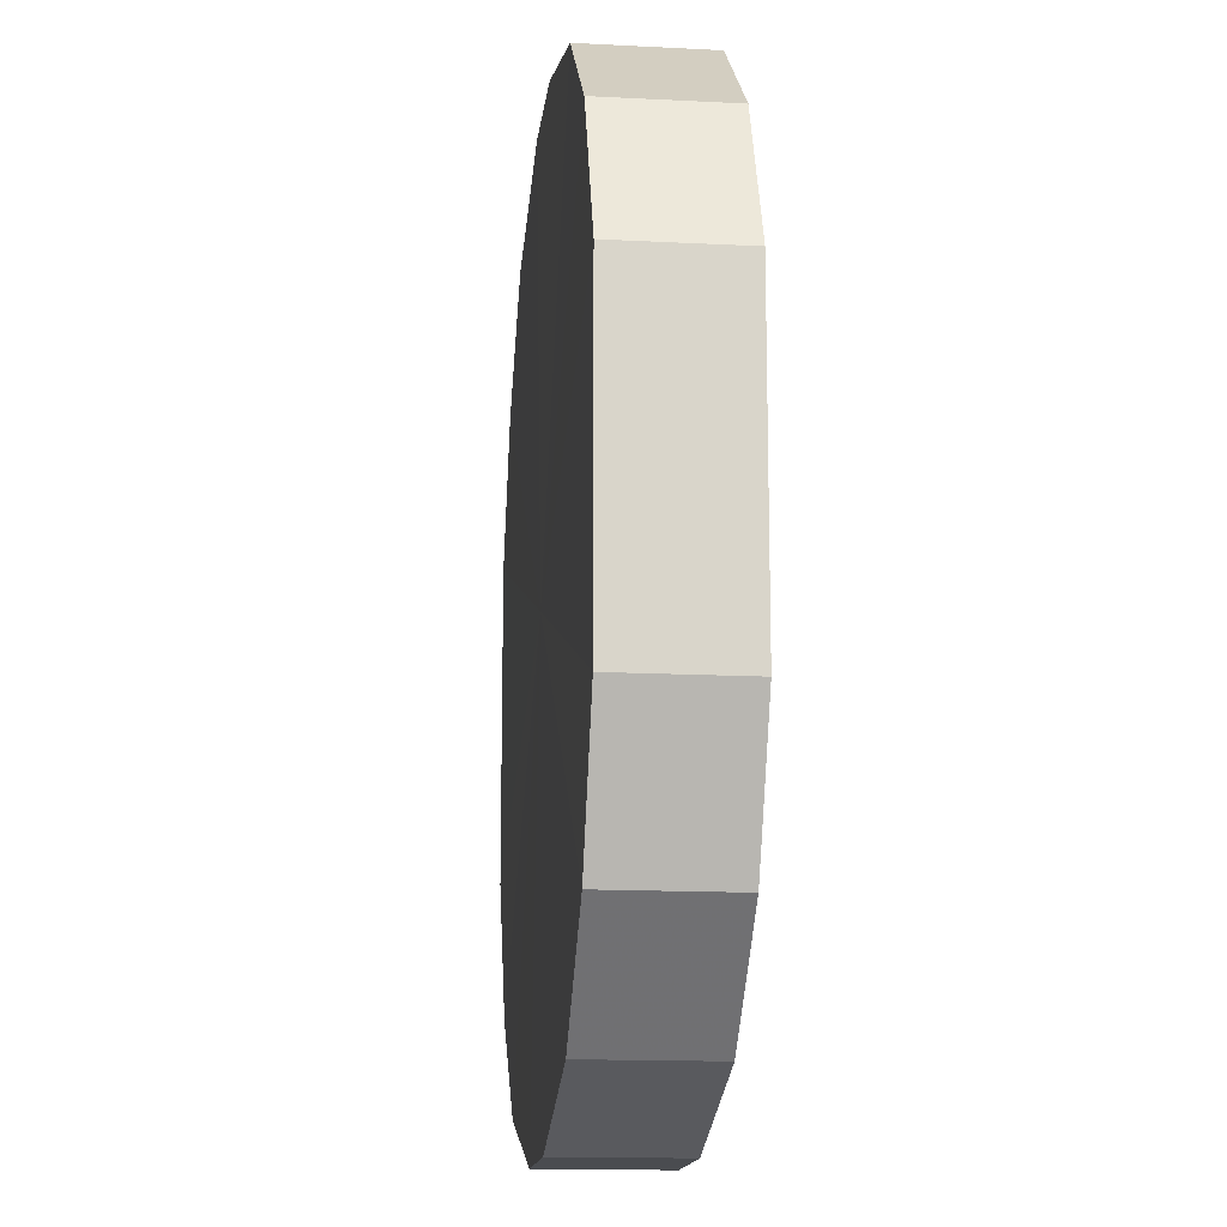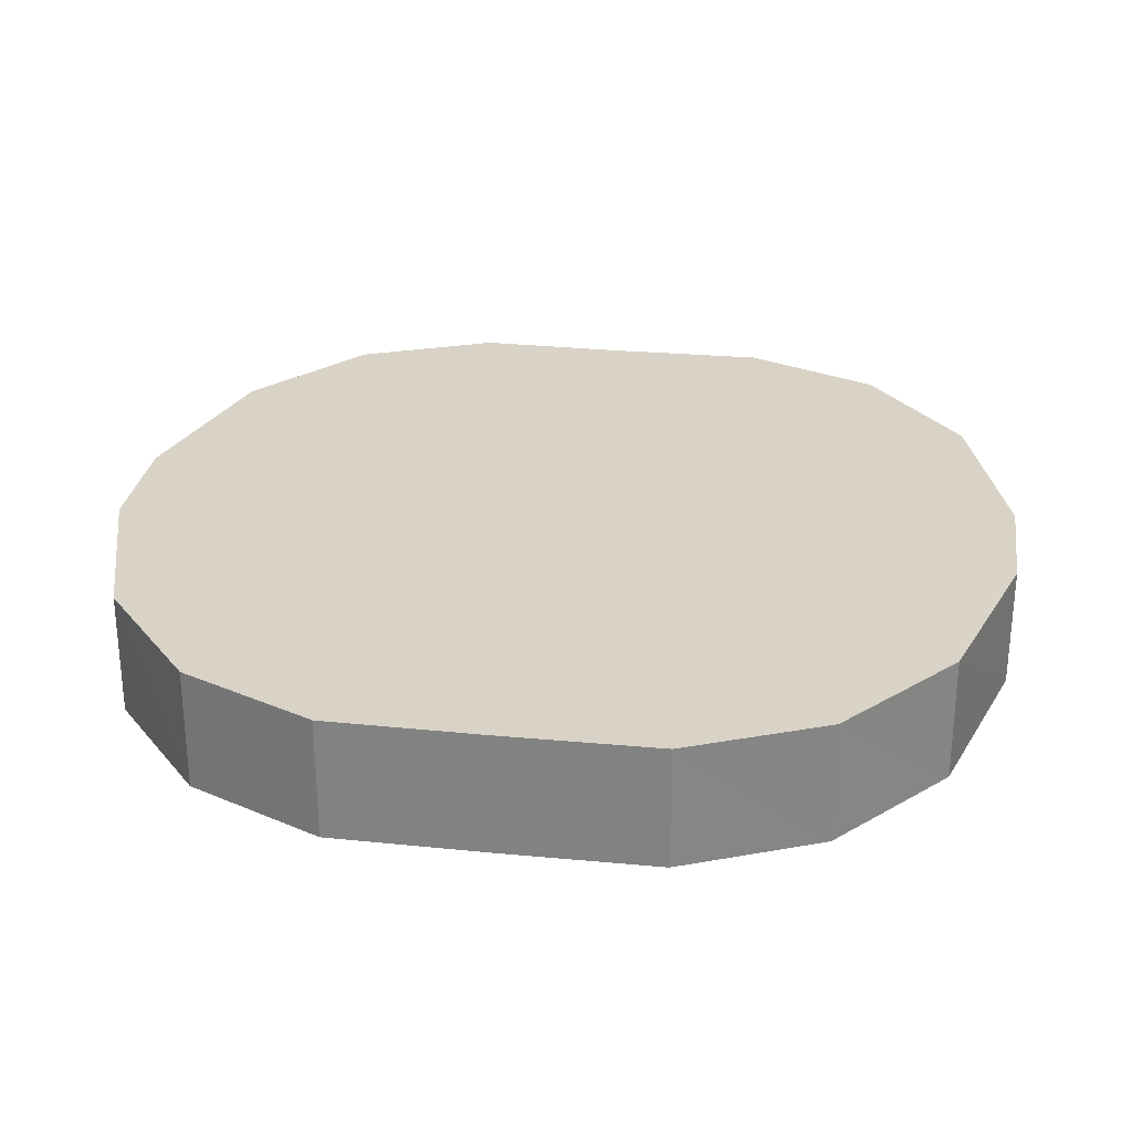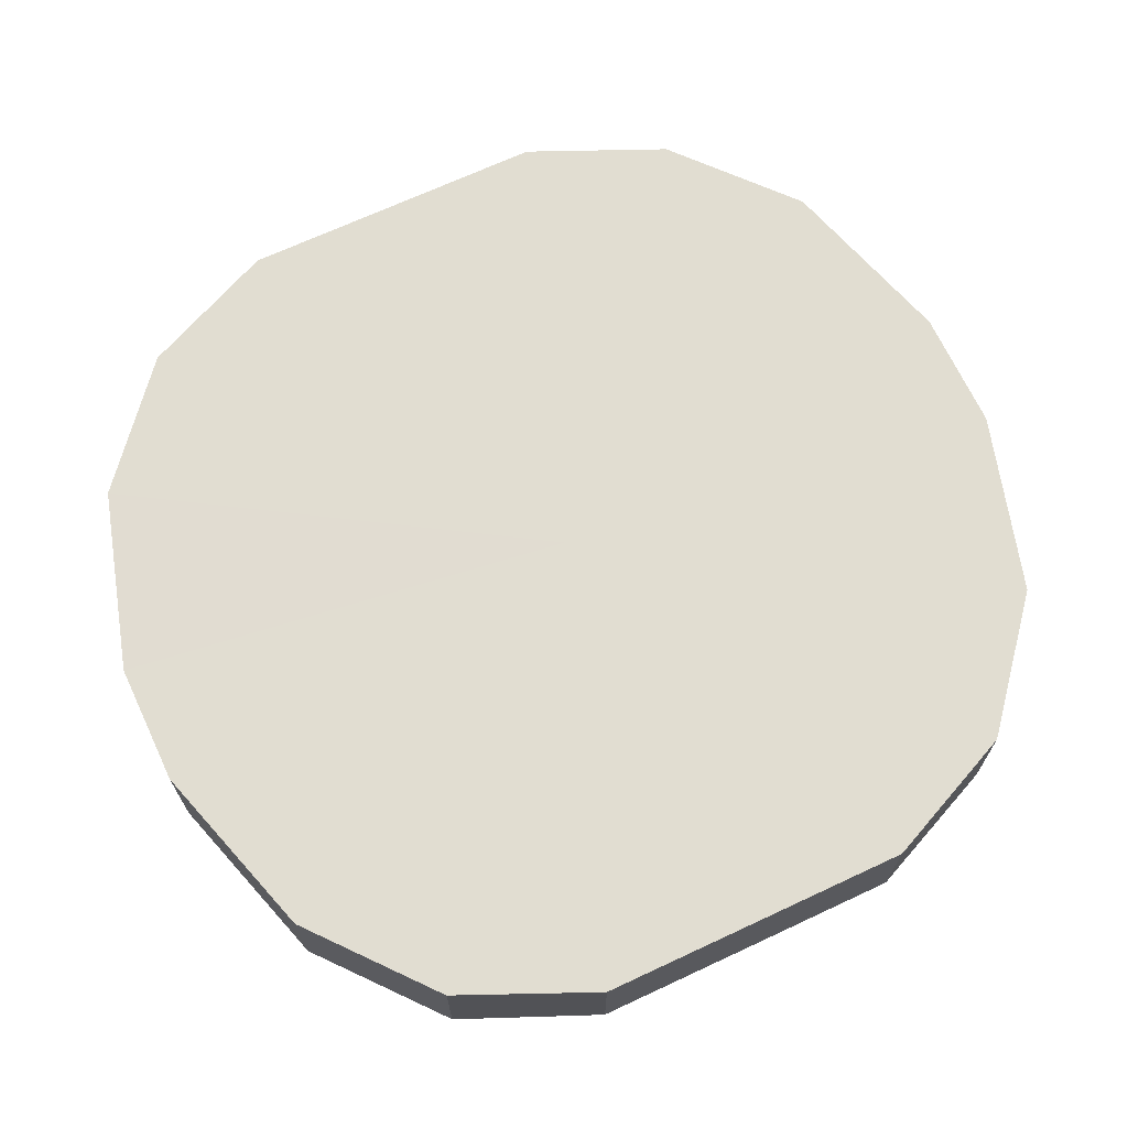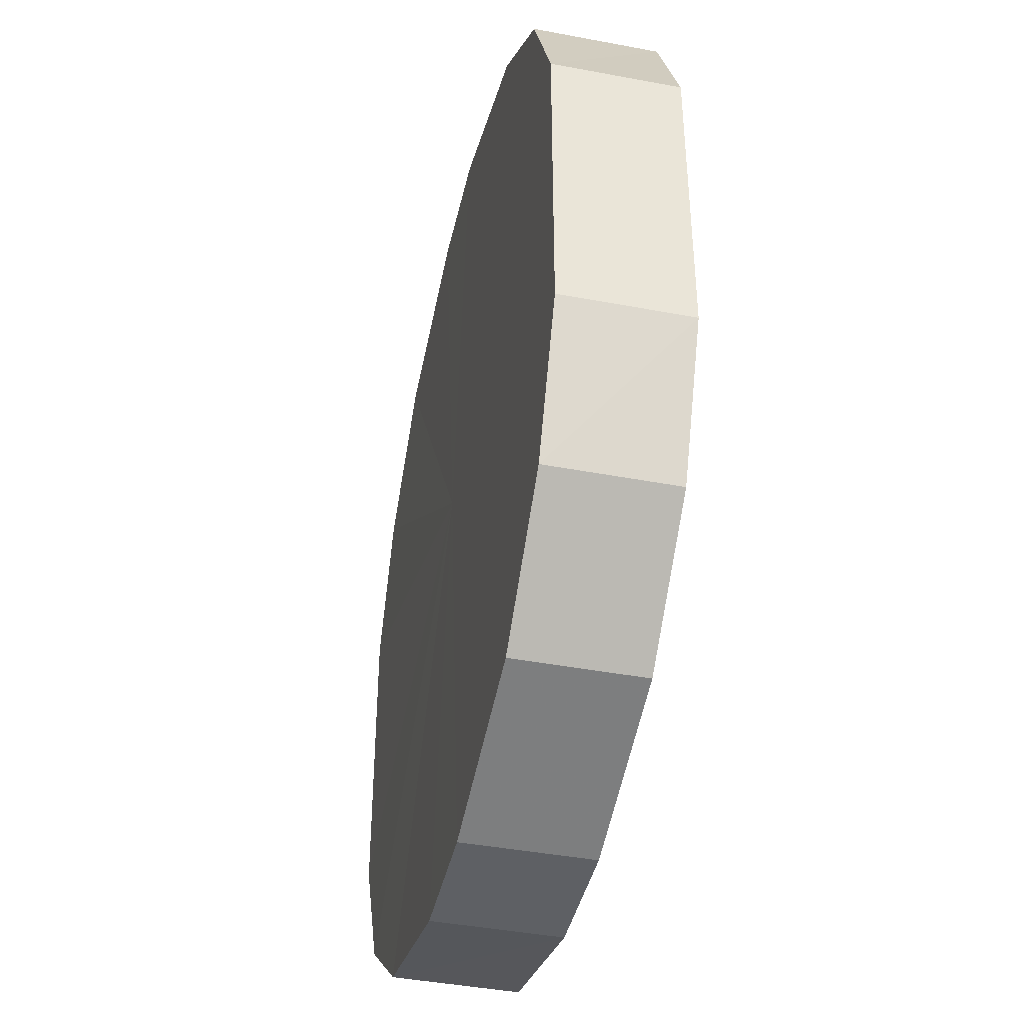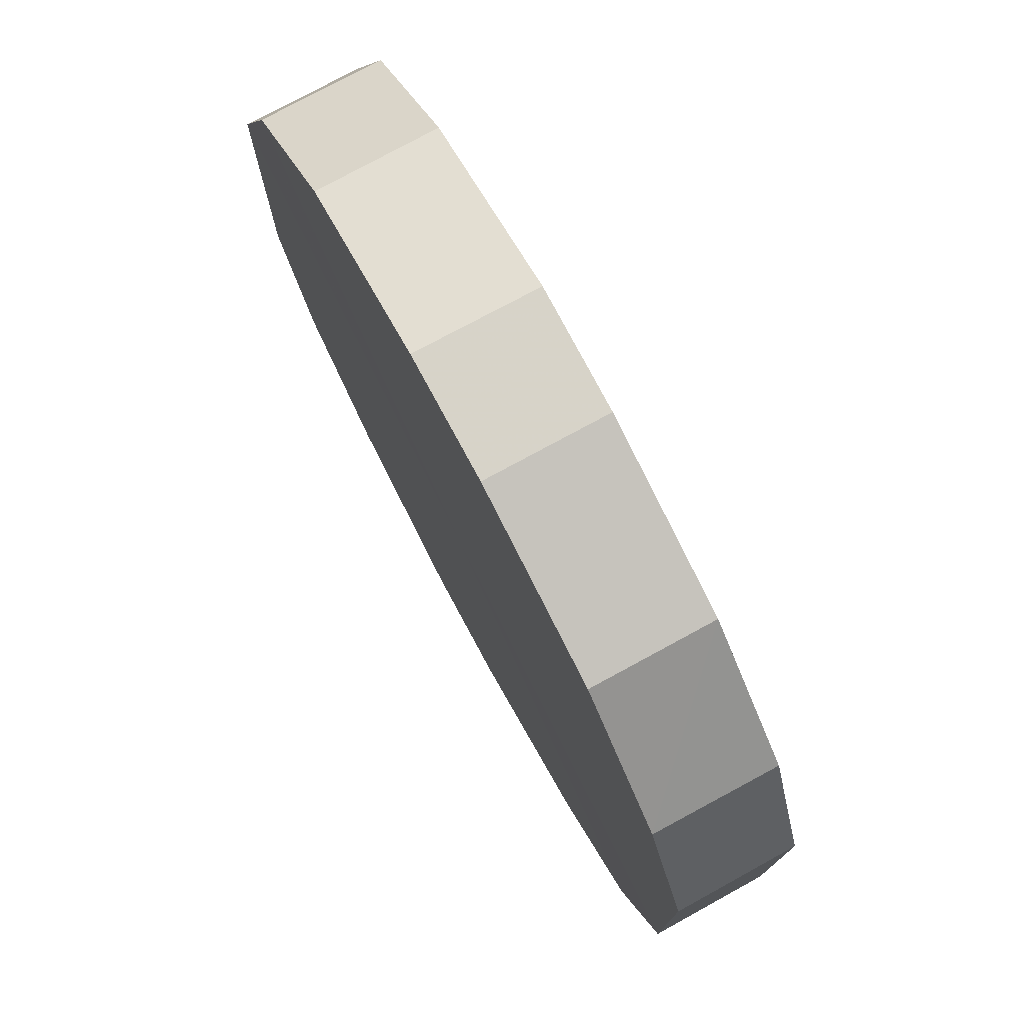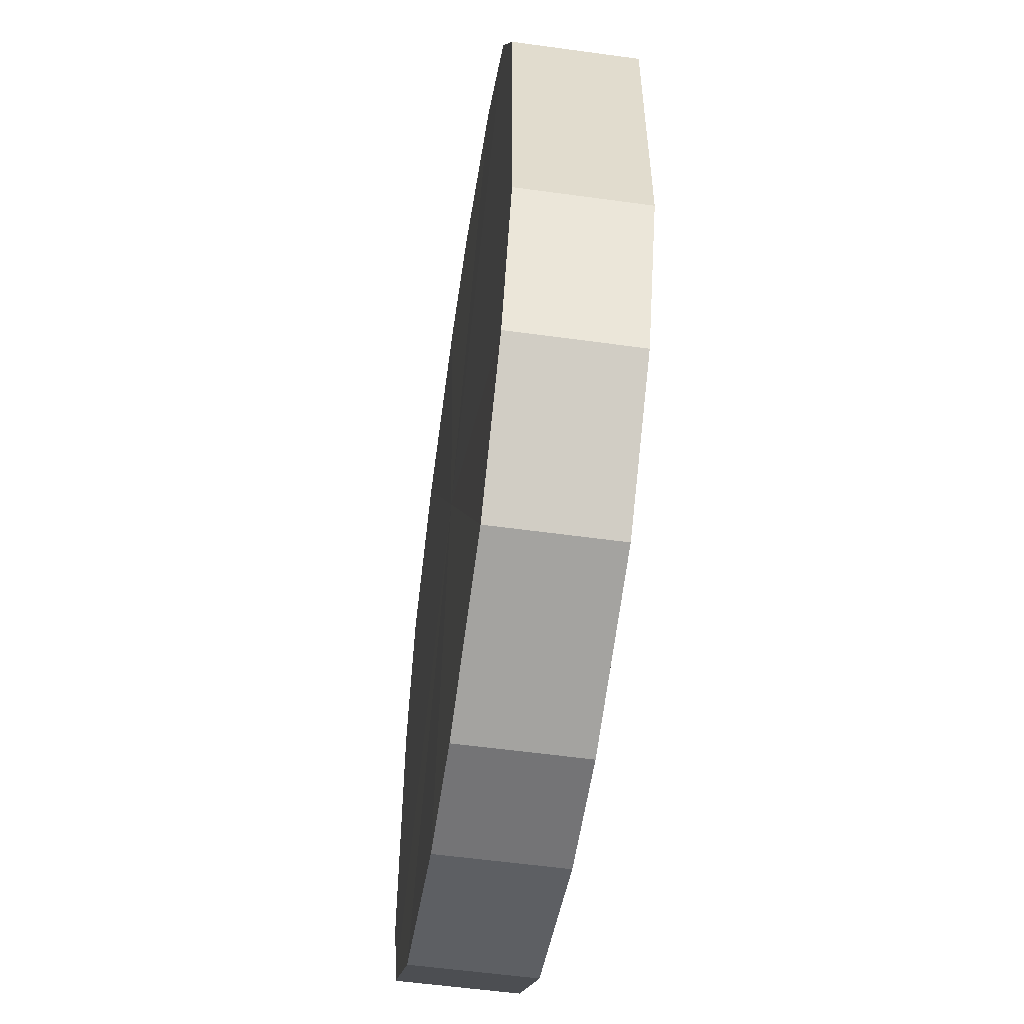
<metadata>
{"format":"obj","ext":"obj","renderer":"f3d","projection":"perspective","resolution":1024,"background":"white","views":[{"elev":-15.0,"azim":-96.3,"up":"+Z"},{"elev":28.1,"azim":-81.3,"up":"+Y"},{"elev":68.8,"azim":-115.2,"up":"+Y"},{"elev":-43.1,"azim":-102.8,"up":"+Z"},{"elev":76.5,"azim":-118.2,"up":"+Z"},{"elev":-56.4,"azim":-98.2,"up":"+Z"}]}
</metadata>
<code>
o 19615
v 2243 1881 8.392
v 2243 1881 8.417
v 2243 1881 8.392
v 2243 1881 8.44
v 2243 1881 8.417
v 2243 1881 8.366
v 2243 1881 8.366
v 2243 1881 8.456
v 2243 1881 8.44
v 2243 1881 8.343
v 2243 1881 8.343
v 2243 1881 8.465
v 2243 1881 8.456
v 2243 1881 8.327
v 2243 1881 8.327
v 2243 1881 8.465
v 2243 1881 8.465
v 2243 1881 8.318
v 2243 1881 8.318
v 2243 1881 8.456
v 2243 1881 8.465
v 2243 1881 8.318
v 2243 1881 8.318
v 2243 1881 8.44
v 2243 1881 8.456
v 2243 1881 8.327
v 2243 1881 8.327
v 2243 1881 8.417
v 2243 1881 8.44
v 2243 1881 8.343
v 2243 1881 8.343
v 2243 1881 8.392
v 2243 1881 8.417
v 2243 1881 8.366
v 2243 1881 8.366
v 2243 1881 8.392
v 2243 1881 8.392
v 2243 1881 8.417
v 2243 1881 8.417
v 2243 1881 8.44
v 2243 1881 8.44
v 2243 1881 8.366
v 2243 1881 8.392
v 2243 1881 8.343
v 2243 1881 8.366
v 2243 1881 8.456
v 2243 1881 8.456
v 2243 1881 8.327
v 2243 1881 8.343
v 2243 1881 8.318
v 2243 1881 8.327
v 2243 1881 8.465
v 2243 1881 8.465
v 2243 1881 8.318
v 2243 1881 8.318
v 2243 1881 8.327
v 2243 1881 8.318
v 2243 1881 8.465
v 2243 1881 8.465
v 2243 1881 8.343
v 2243 1881 8.327
v 2243 1881 8.366
v 2243 1881 8.343
v 2243 1881 8.456
v 2243 1881 8.456
v 2243 1881 8.392
v 2243 1881 8.366
v 2243 1881 8.417
v 2243 1881 8.392
v 2243 1881 8.44
v 2243 1881 8.44
v 2243 1881 8.417
v 2243 1881 8.392
v 2243 1881 8.417
v 2243 1881 8.392
v 2243 1881 8.44
v 2243 1881 8.366
v 2243 1881 8.456
v 2243 1881 8.343
v 2243 1881 8.465
v 2243 1881 8.327
v 2243 1881 8.465
v 2243 1881 8.318
v 2243 1881 8.456
v 2243 1881 8.318
v 2243 1881 8.44
v 2243 1881 8.327
v 2243 1881 8.417
v 2243 1881 8.343
v 2243 1881 8.392
v 2243 1881 8.366
v 2243 1881 8.392
v 2243 1881 8.392
v 2243 1881 8.417
v 2243 1881 8.366
v 2243 1881 8.44
v 2243 1881 8.343
v 2243 1881 8.456
v 2243 1881 8.327
v 2243 1881 8.465
v 2243 1881 8.318
v 2243 1881 8.465
v 2243 1881 8.318
v 2243 1881 8.456
v 2243 1881 8.327
v 2243 1881 8.44
v 2243 1881 8.343
v 2243 1881 8.417
v 2243 1881 8.366
v 2243 1881 8.392
f 1 2 3
f 2 4 5
f 6 1 7
f 4 8 9
f 10 6 11
f 8 12 13
f 14 10 15
f 12 16 17
f 18 14 19
f 16 20 21
f 22 18 23
f 20 24 25
f 26 22 27
f 24 28 29
f 30 26 31
f 28 32 33
f 34 30 35
f 32 34 36
f 37 38 39
f 39 40 41
f 42 43 37
f 44 45 42
f 41 46 47
f 48 49 44
f 50 51 48
f 47 52 53
f 54 55 50
f 56 57 54
f 53 58 59
f 60 61 56
f 62 63 60
f 59 64 65
f 66 67 62
f 68 69 66
f 65 70 71
f 71 72 68
f 73 74 75
f 73 76 74
f 73 75 77
f 73 78 76
f 73 77 79
f 73 80 78
f 73 79 81
f 73 82 80
f 73 81 83
f 73 84 82
f 73 83 85
f 73 86 84
f 73 85 87
f 73 88 86
f 73 87 89
f 73 90 88
f 73 89 91
f 73 91 90
f 92 93 94
f 92 95 93
f 92 94 96
f 92 97 95
f 92 96 98
f 92 99 97
f 92 98 100
f 92 101 99
f 92 100 102
f 92 103 101
f 92 102 104
f 92 105 103
f 92 104 106
f 92 107 105
f 92 106 108
f 92 109 107
f 92 108 110
f 92 110 109

</code>
